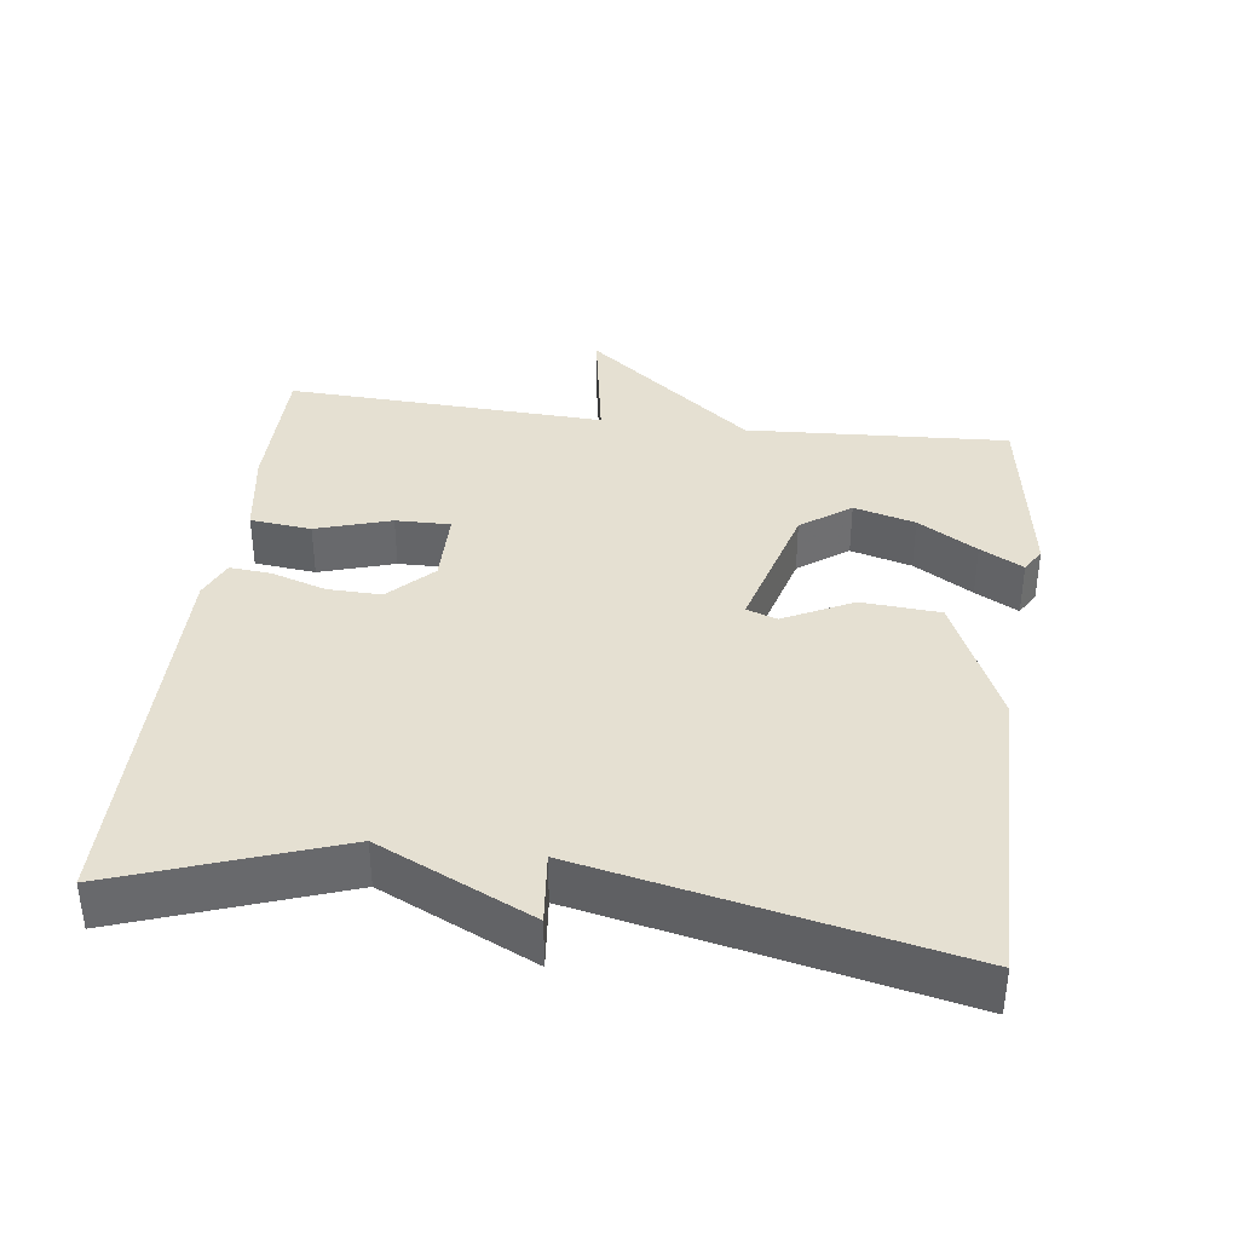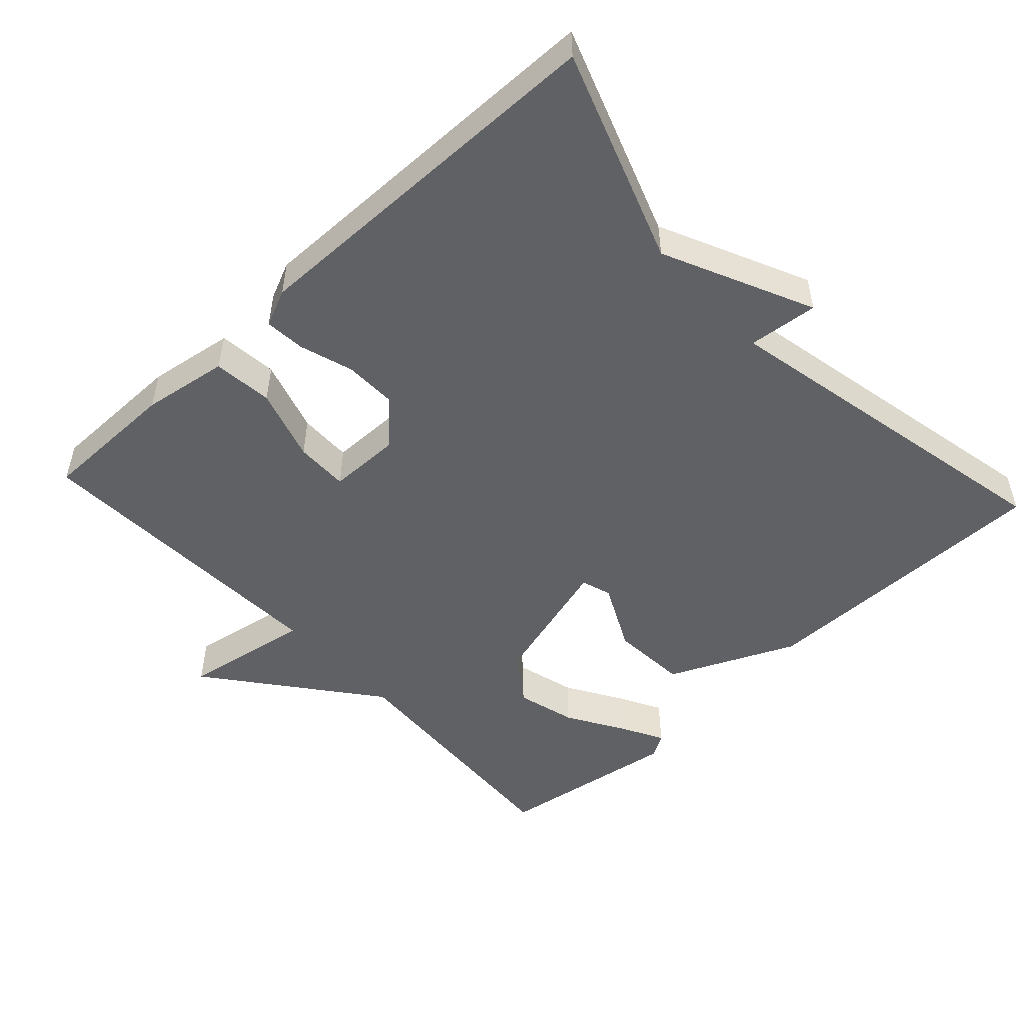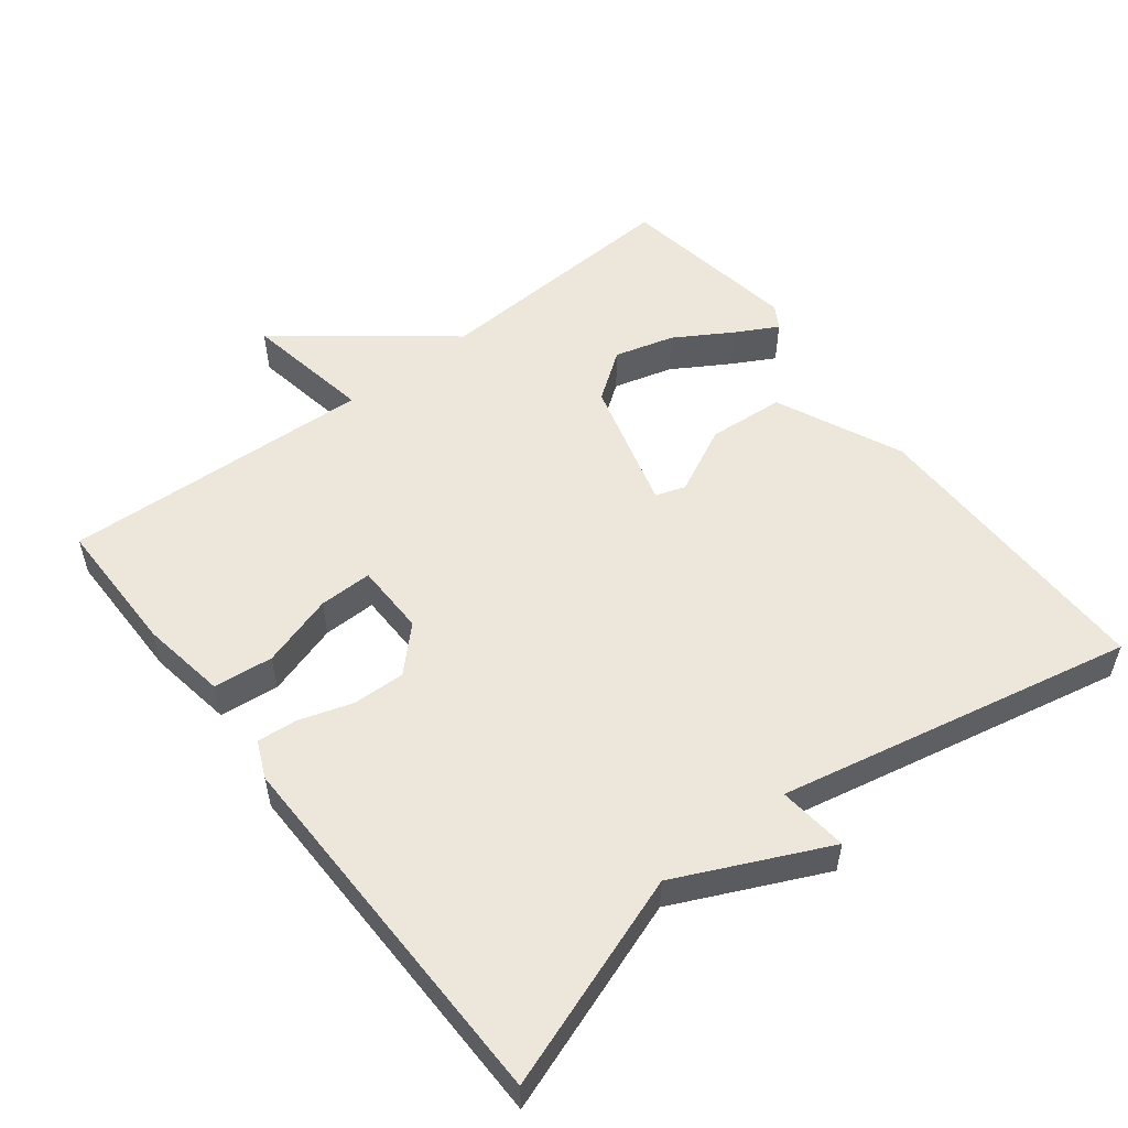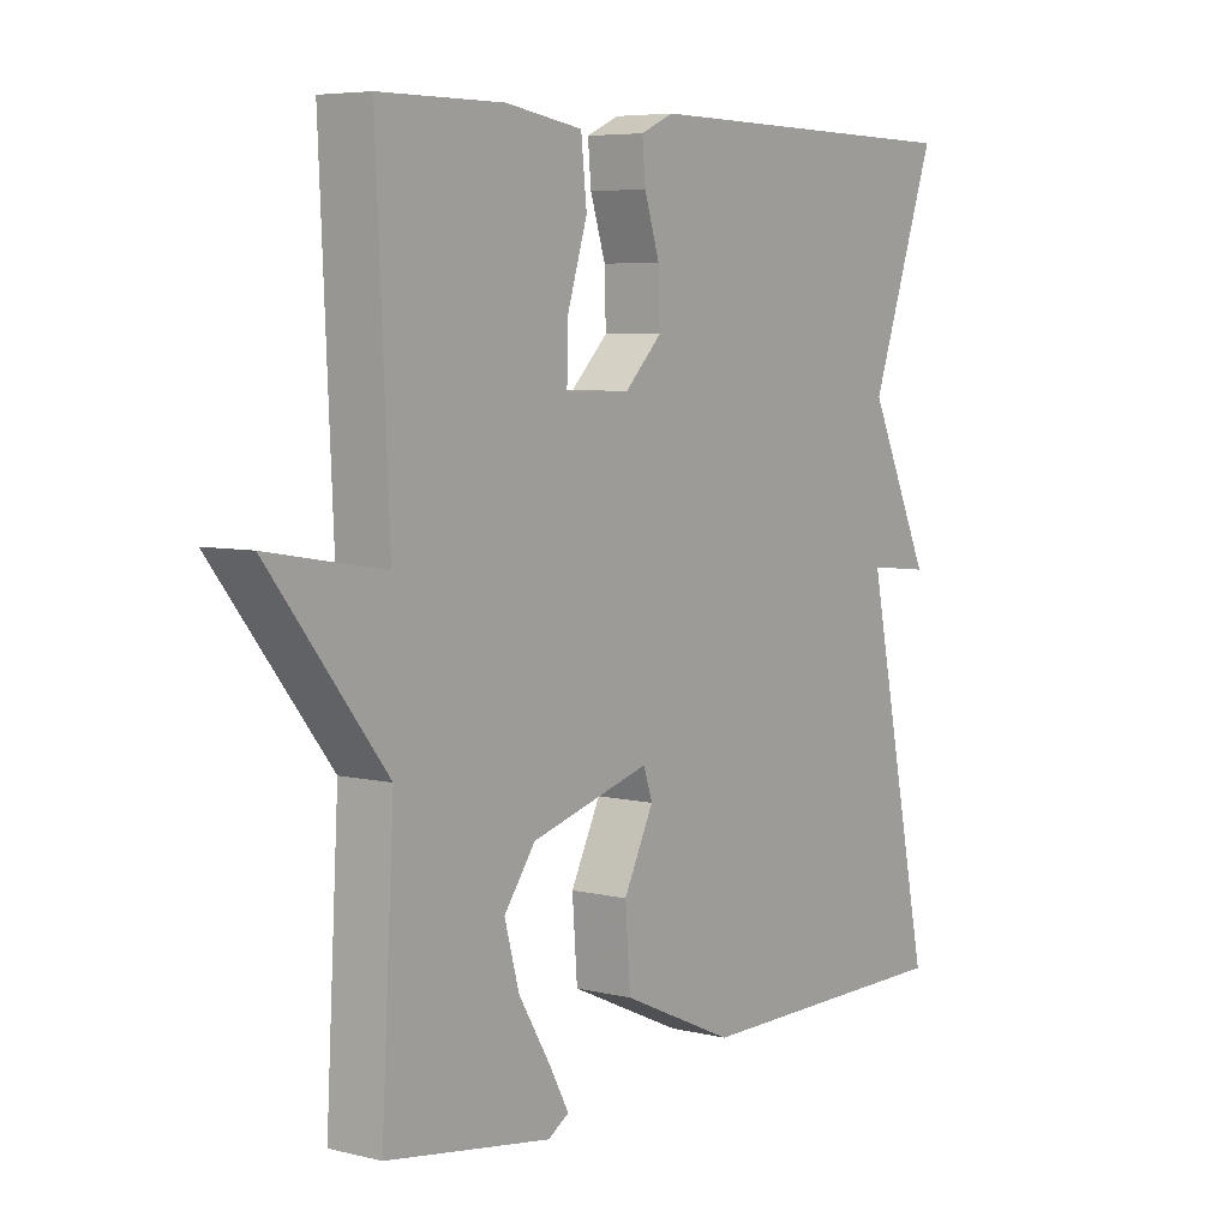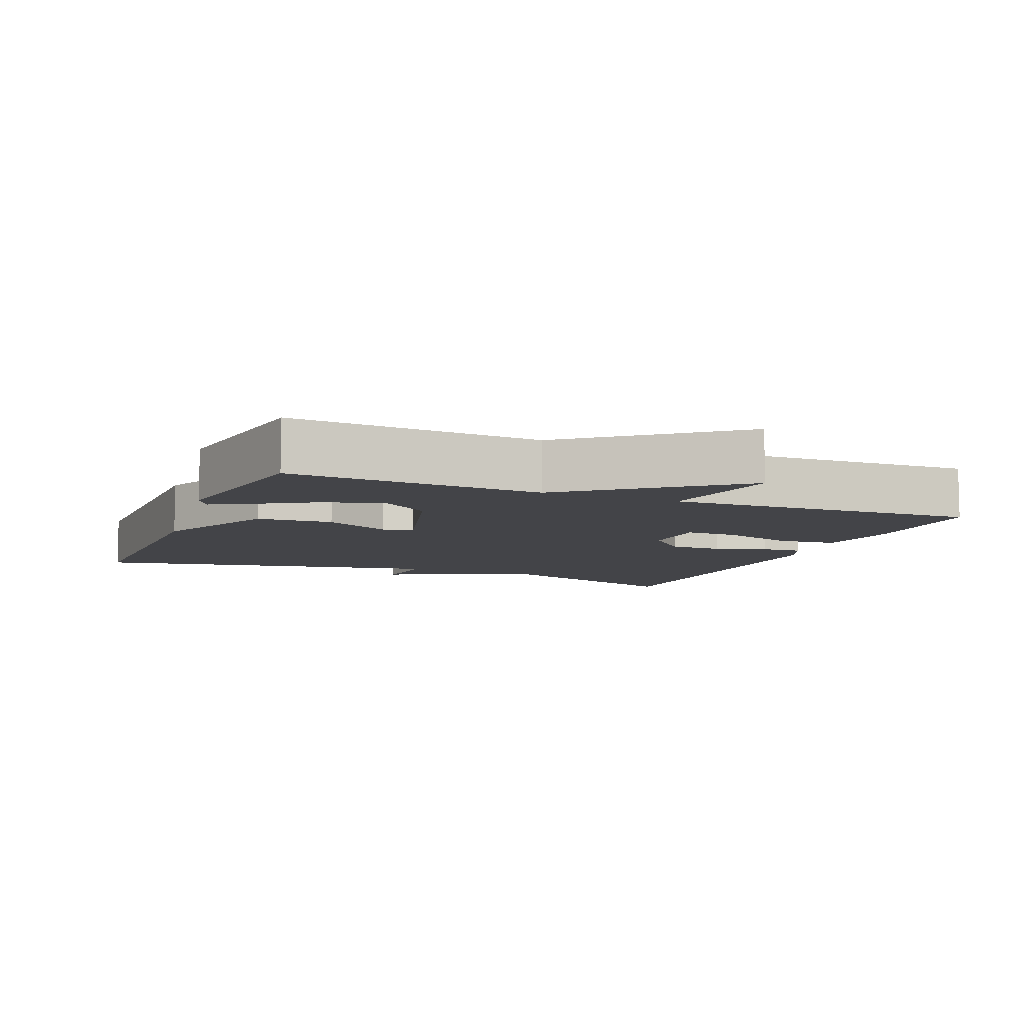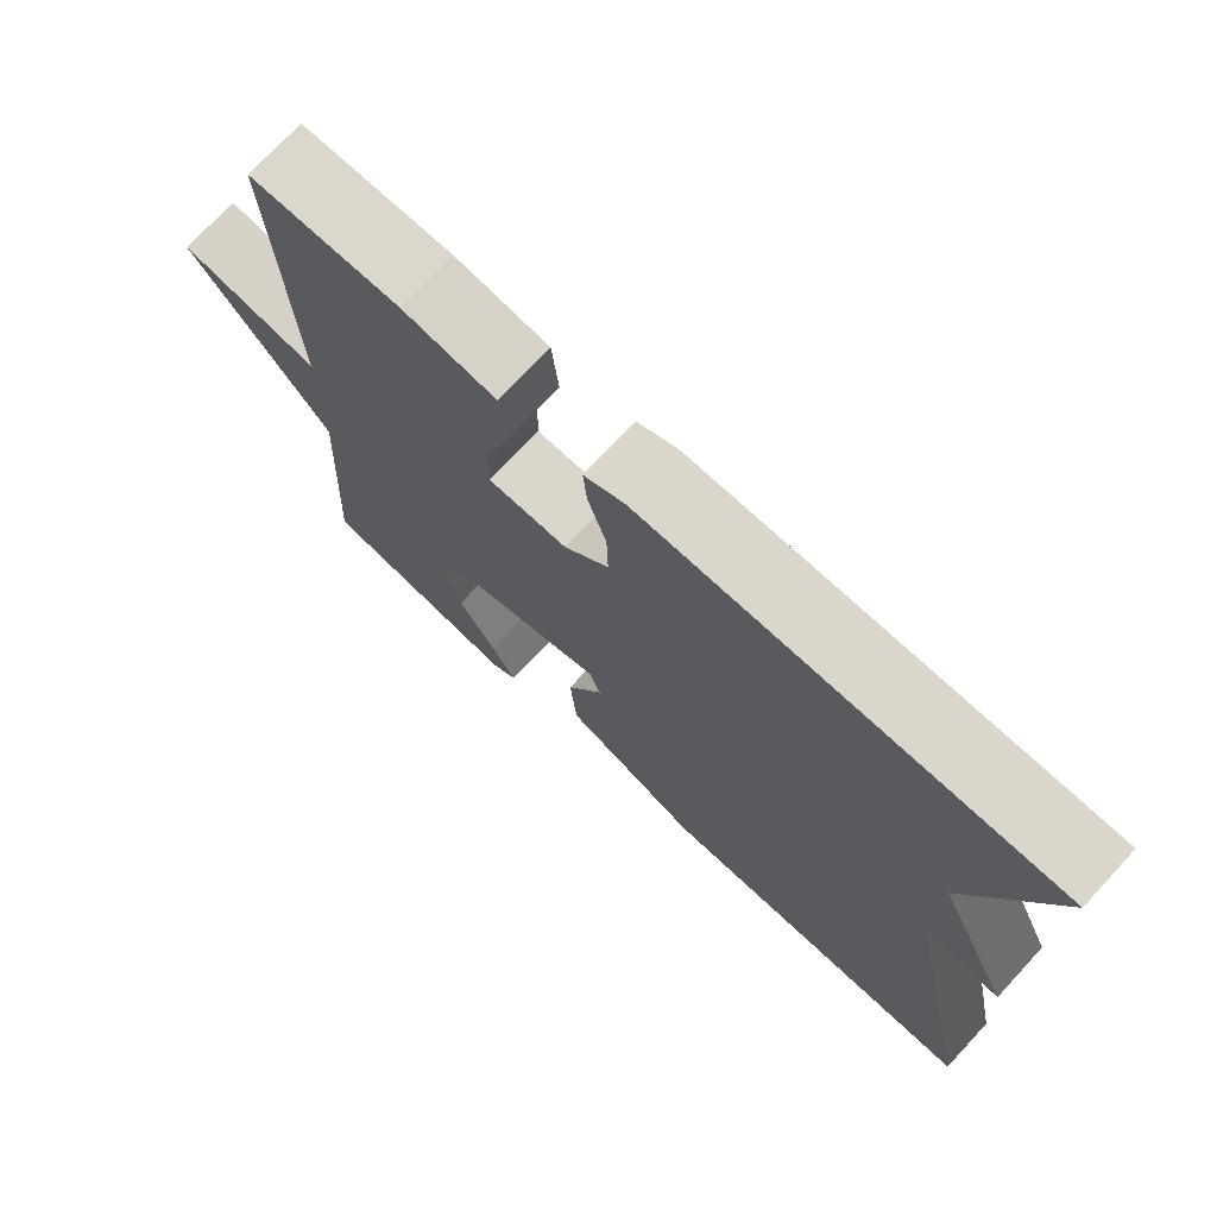
<metadata>
{"format":"obj","ext":"obj","renderer":"f3d","projection":"perspective","resolution":1024,"background":"white","views":[{"elev":37.7,"azim":97.3,"up":"+Y"},{"elev":-50.4,"azim":42.7,"up":"+Y"},{"elev":53.7,"azim":52.1,"up":"+Y"},{"elev":6.0,"azim":-53.7,"up":"+Z"},{"elev":-8.3,"azim":-112.5,"up":"+Y"},{"elev":73.2,"azim":42.9,"up":"+Z"}]}
</metadata>
<code>
v -0.5 0.07 0.5
v -0.306 0.07 0.501
v -0.185 0.07 0.482
v -0.176 0.07 0.398
v -0.208 0.07 0.295
v -0.209 0.07 0.22
v -0.107 0.07 0.219
v -0.049 0.07 0.277
v -0.051 0.07 0.351
v -0.075 0.07 0.426
v -0.08 0.07 0.483
v -0.028 0.07 0.506
v 0.5 0.07 0.5
v 0.395 0.07 0.201
v 0.493 0.07 -0.009
v 0.395 0.07 0.001
v 0.5 0.07 -0.5
v 0.077 0.07 -0.5
v -0.101 0.07 -0.42
v -0.109 0.07 -0.312
v -0.062 0.07 -0.217
v -0.076 0.07 -0.175
v -0.264 0.07 -0.228
v -0.313 0.07 -0.296
v -0.29 0.07 -0.38
v -0.241 0.07 -0.461
v -0.209 0.07 -0.52
v -0.242 0.07 -0.54
v -0.5 0.07 -0.5
v -0.48 0.07 -0.14
v -0.662 0.07 0.091
v -0.48 0.07 0.06
v -0.5 0 0.5
v -0.306 0 0.501
v -0.185 0 0.482
v -0.176 0 0.398
v -0.208 0 0.295
v -0.209 0 0.22
v -0.107 0 0.219
v -0.049 0 0.277
v -0.051 0 0.351
v -0.075 0 0.426
v -0.08 0 0.483
v -0.028 0 0.506
v 0.5 0 0.5
v 0.395 0 0.201
v 0.493 0 -0.009
v 0.395 0 0.001
v 0.5 0 -0.5
v 0.077 0 -0.5
v -0.101 0 -0.42
v -0.109 0 -0.312
v -0.062 0 -0.217
v -0.076 0 -0.175
v -0.264 0 -0.228
v -0.313 0 -0.296
v -0.29 0 -0.38
v -0.241 0 -0.461
v -0.209 0 -0.52
v -0.242 0 -0.54
v -0.5 0 -0.5
v -0.48 0 -0.14
v -0.662 0 0.091
v -0.48 0 0.06
f 30 31 32
f 28 29 30
f 27 28 30
f 26 27 30
f 25 26 30
f 24 25 30 32
f 32 1 2
f 24 32 2
f 23 24 2
f 19 20 21
f 18 19 21
f 17 18 21
f 16 17 21
f 16 21 22
f 14 15 16
f 14 16 22 23
f 12 13 14
f 11 12 14
f 10 11 14
f 9 10 14
f 8 9 14
f 7 8 14 23
f 2 3 4 5
f 2 5 6
f 23 2 6
f 6 7 23
f 64 63 62
f 62 61 60
f 62 60 59
f 62 59 58
f 62 58 57
f 64 62 57 56
f 34 33 64
f 34 64 56
f 34 56 55
f 53 52 51
f 53 51 50
f 53 50 49
f 53 49 48
f 54 53 48
f 48 47 46
f 55 54 48 46
f 46 45 44
f 46 44 43
f 46 43 42
f 46 42 41
f 46 41 40
f 55 46 40 39
f 37 36 35 34
f 38 37 34
f 38 34 55
f 55 39 38
f 1 33 34 2
f 2 34 35 3
f 3 35 36 4
f 4 36 37 5
f 5 37 38 6
f 6 38 39 7
f 7 39 40 8
f 8 40 41 9
f 9 41 42 10
f 10 42 43 11
f 11 43 44 12
f 12 44 45 13
f 13 45 46 14
f 14 46 47 15
f 15 47 48 16
f 16 48 49 17
f 17 49 50 18
f 18 50 51 19
f 19 51 52 20
f 20 52 53 21
f 21 53 54 22
f 22 54 55 23
f 23 55 56 24
f 24 56 57 25
f 25 57 58 26
f 26 58 59 27
f 27 59 60 28
f 28 60 61 29
f 29 61 62 30
f 30 62 63 31
f 31 63 64 32
f 32 64 33 1

</code>
